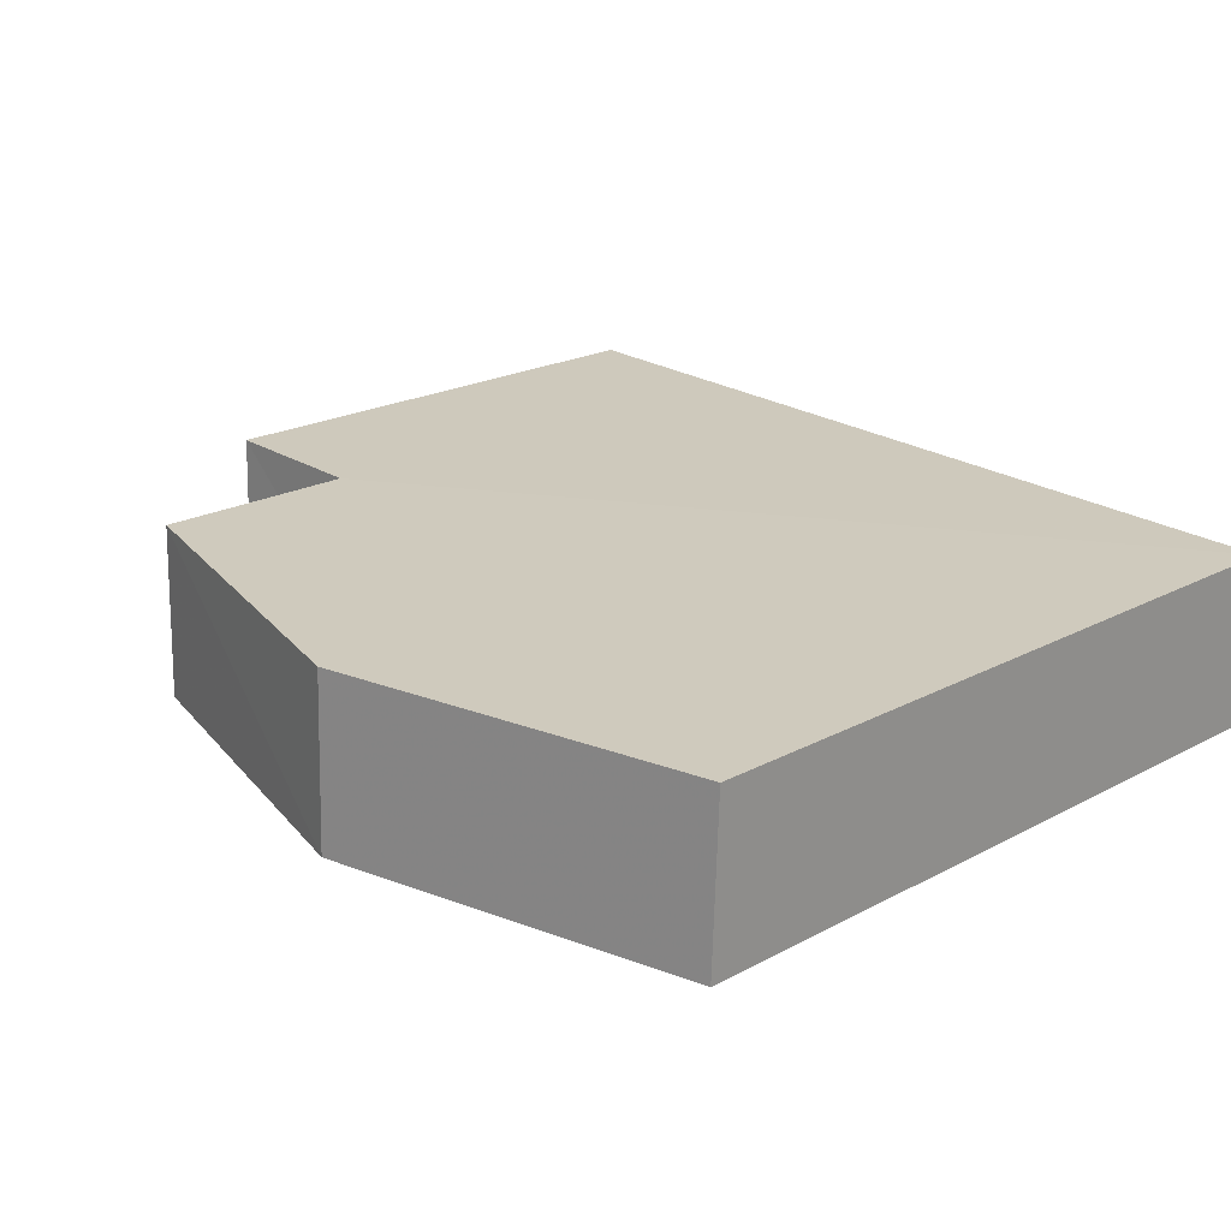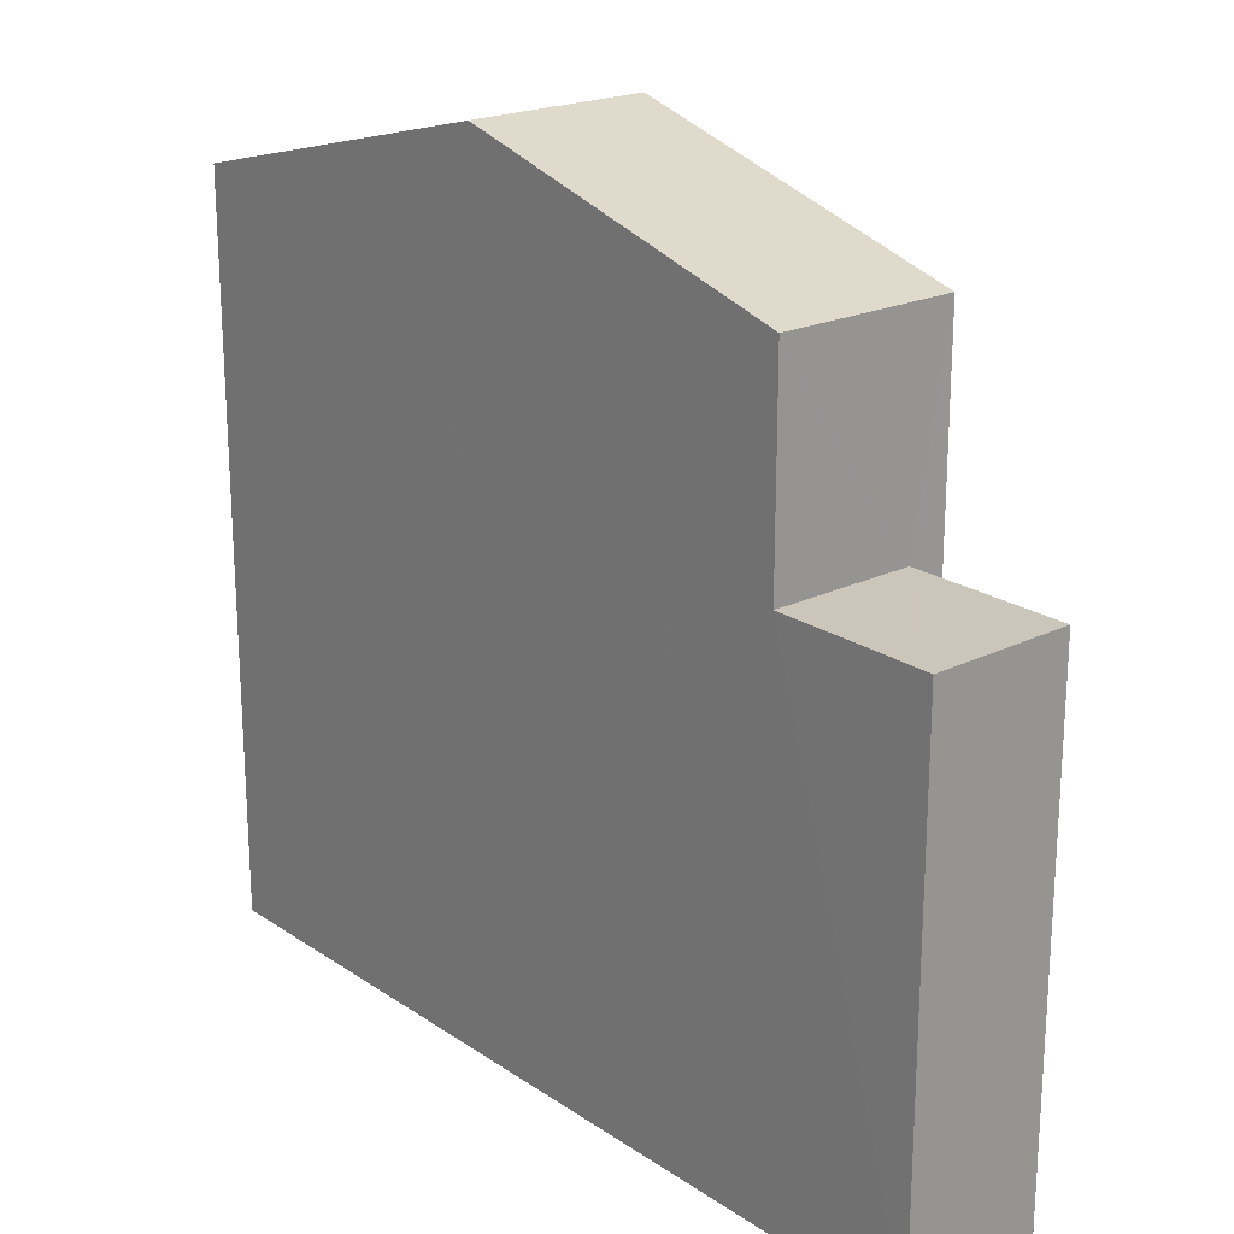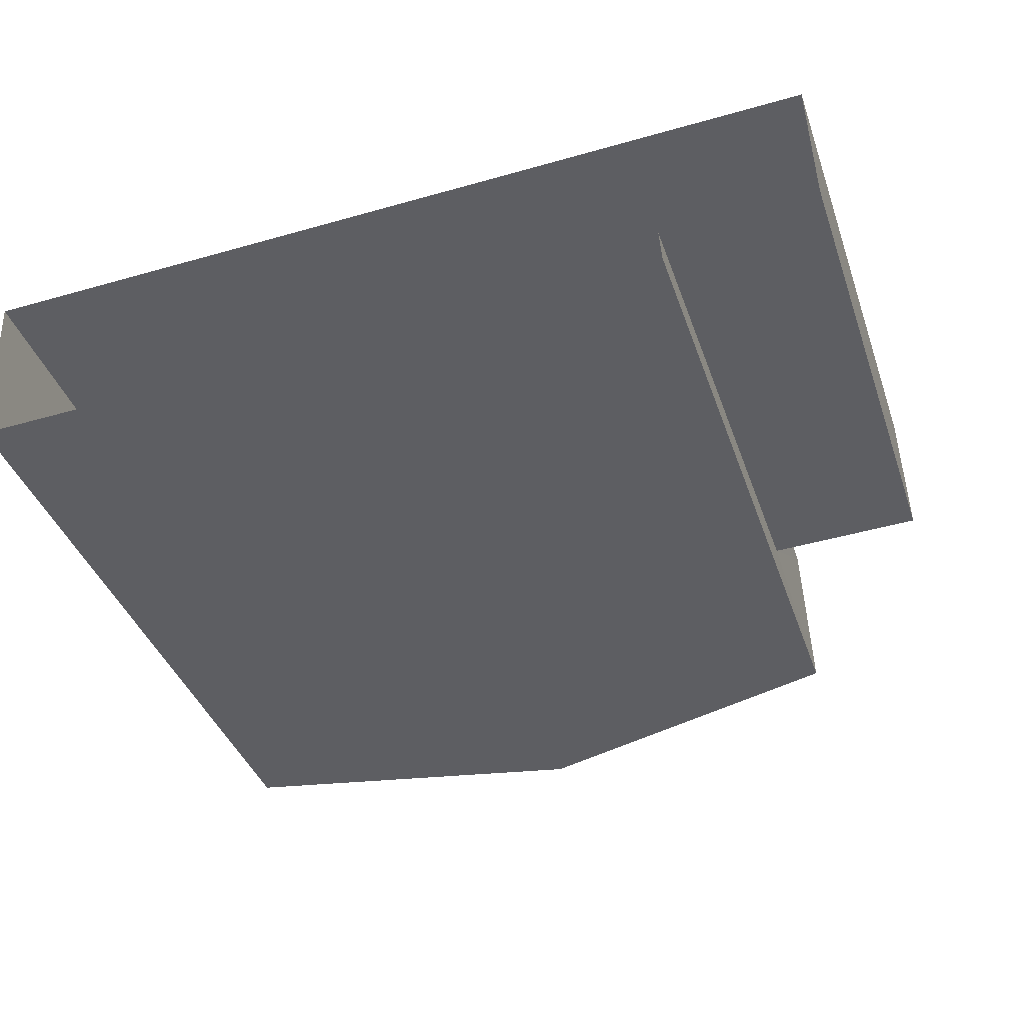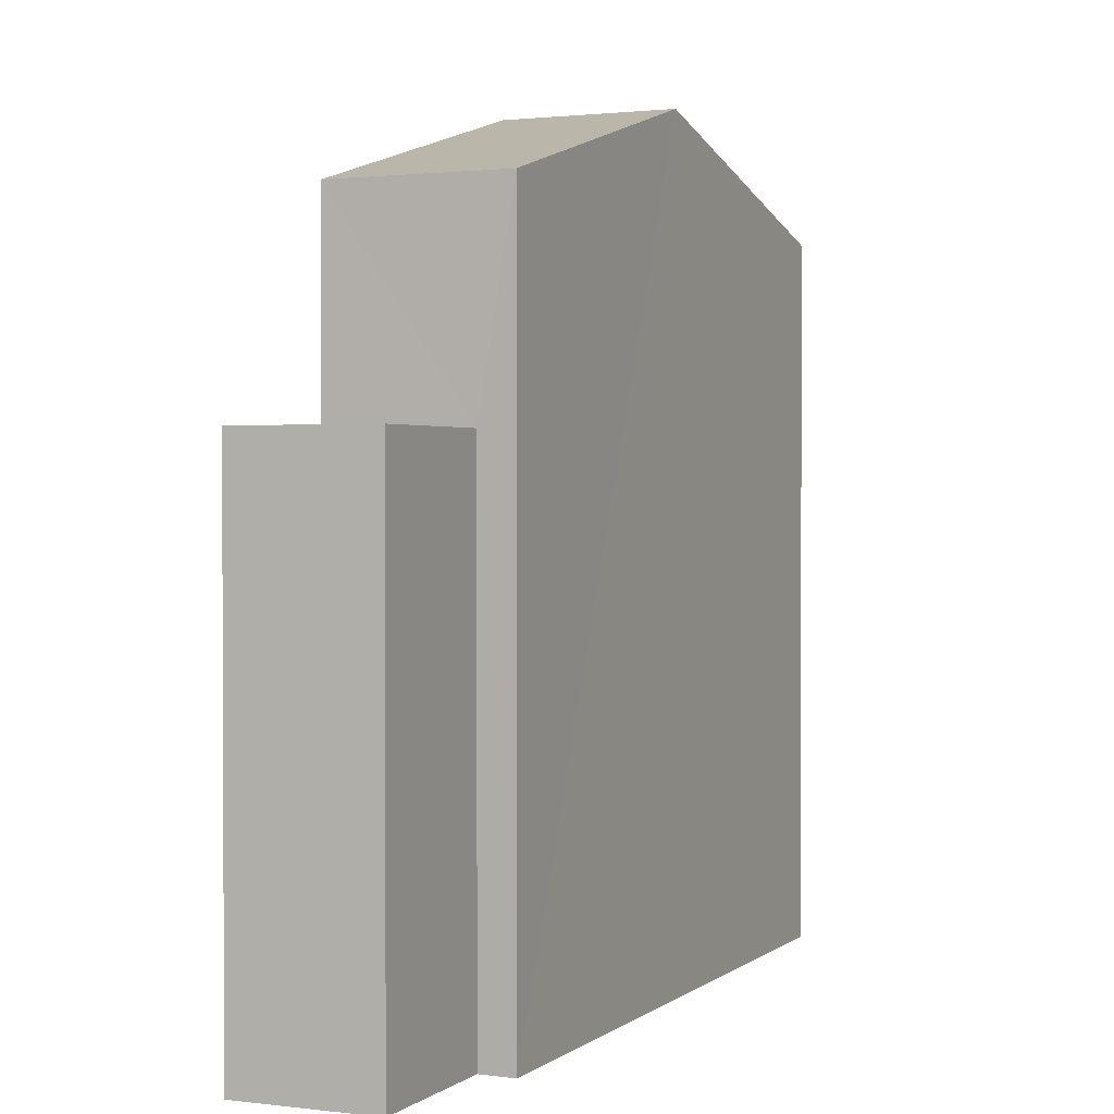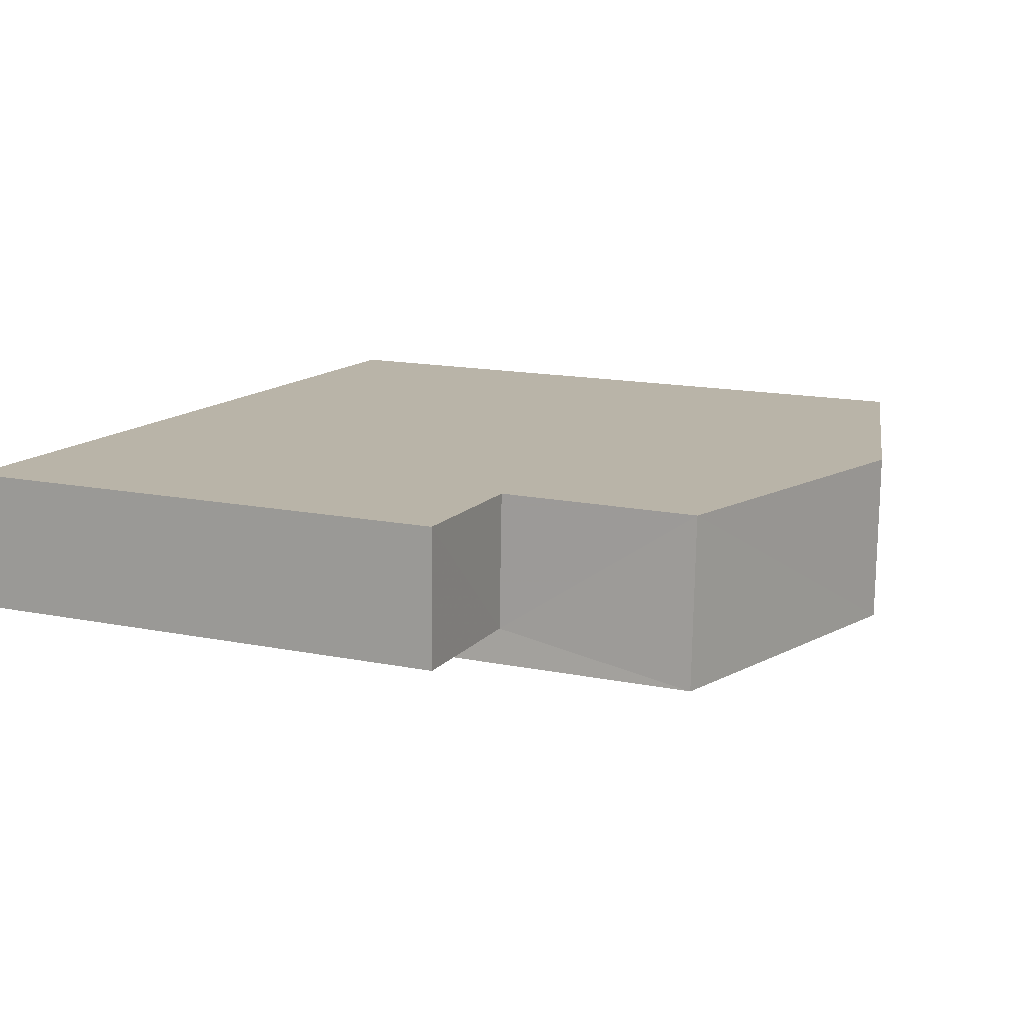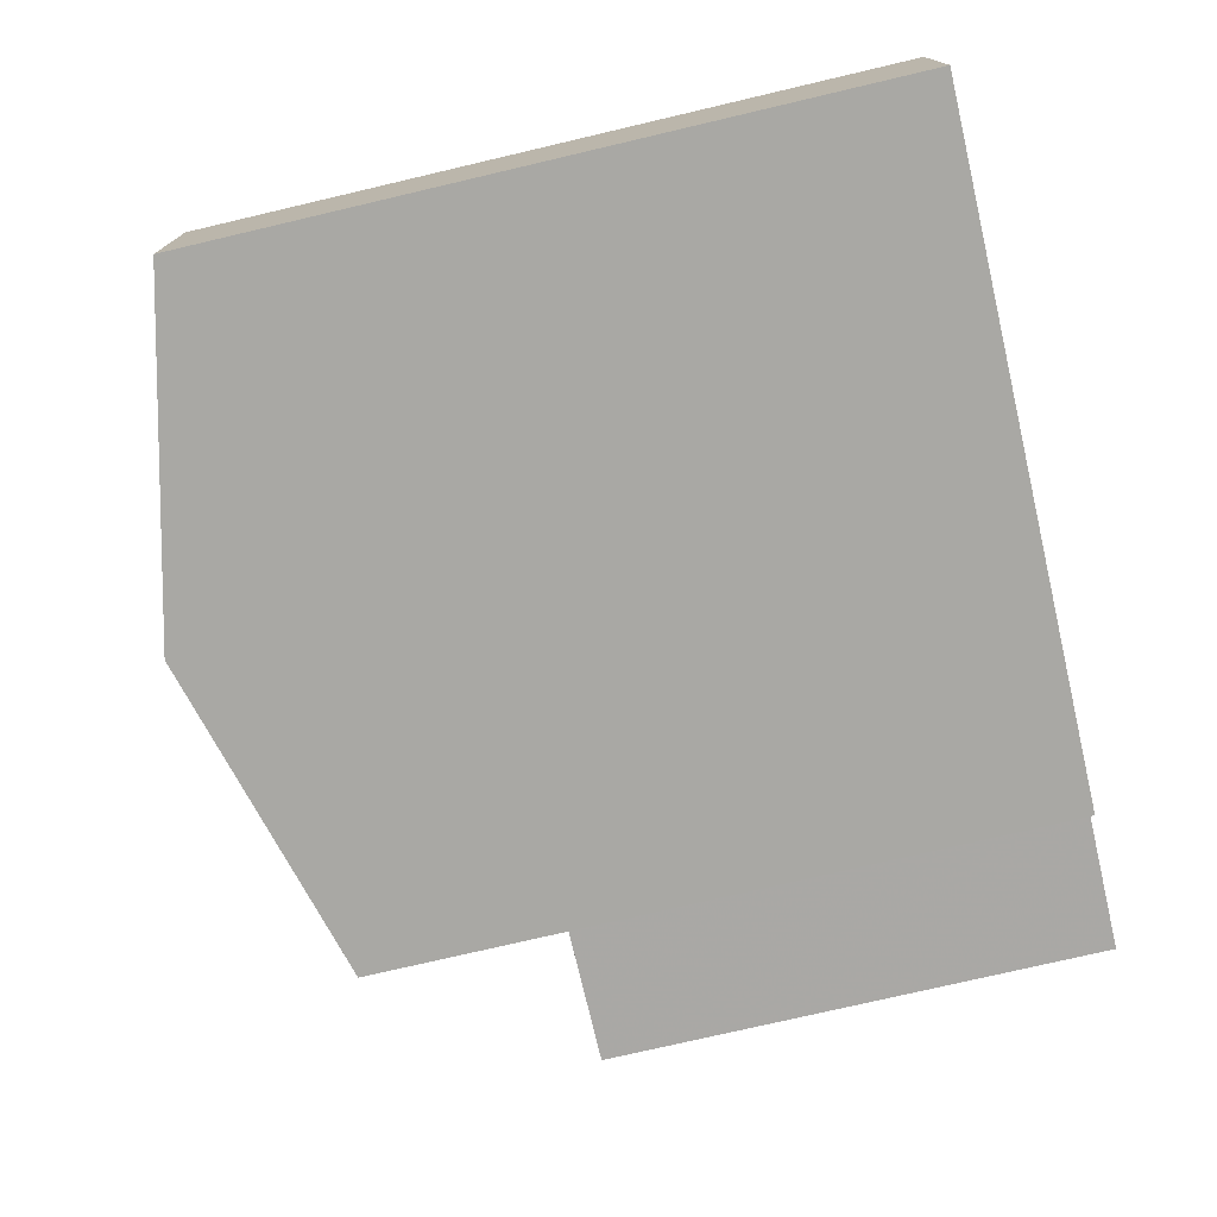
<metadata>
{"format":"obj","ext":"obj","renderer":"f3d","projection":"perspective","resolution":1024,"background":"white","views":[{"elev":21.0,"azim":46.0,"up":"+Y"},{"elev":21.2,"azim":-132.1,"up":"+Z"},{"elev":-39.0,"azim":-161.9,"up":"+Y"},{"elev":1.5,"azim":-68.2,"up":"+Z"},{"elev":14.8,"azim":-66.2,"up":"+Y"},{"elev":-76.8,"azim":103.2,"up":"+Y"}]}
</metadata>
<code>
v -3.74e+05 -1.036e+05 25.84
v -3.74e+05 -1.036e+05 25.84
v -3.74e+05 -1.036e+05 25.84
v -3.74e+05 -1.036e+05 25.84
v -3.74e+05 -1.036e+05 25.84
v -3.74e+05 -1.036e+05 25.84
v -3.74e+05 -1.036e+05 35.73
v -3.74e+05 -1.036e+05 35.73
v -3.74e+05 -1.036e+05 37.01
v -3.74e+05 -1.036e+05 37.01
v -3.74e+05 -1.036e+05 35.73
v -3.74e+05 -1.036e+05 35.73
v -3.74e+05 -1.036e+05 32.93
v -3.74e+05 -1.036e+05 32.93
v -3.74e+05 -1.036e+05 32.93
v -3.74e+05 -1.036e+05 32.93
f 1 2 3
f 3 2 4
f 4 2 5
f 2 6 5
f 7 8 9
f 10 7 9
f 9 11 10
f 9 12 11
f 13 14 15
f 13 16 14
f 2 1 13
f 1 8 13
f 13 7 16
f 13 8 7
f 2 15 6
f 2 13 15
f 15 5 6
f 15 14 5
f 12 3 4
f 11 12 4
f 5 16 4
f 4 16 11
f 5 14 16
f 11 16 10
f 10 16 7
f 8 1 9
f 1 3 9
f 3 12 9

</code>
